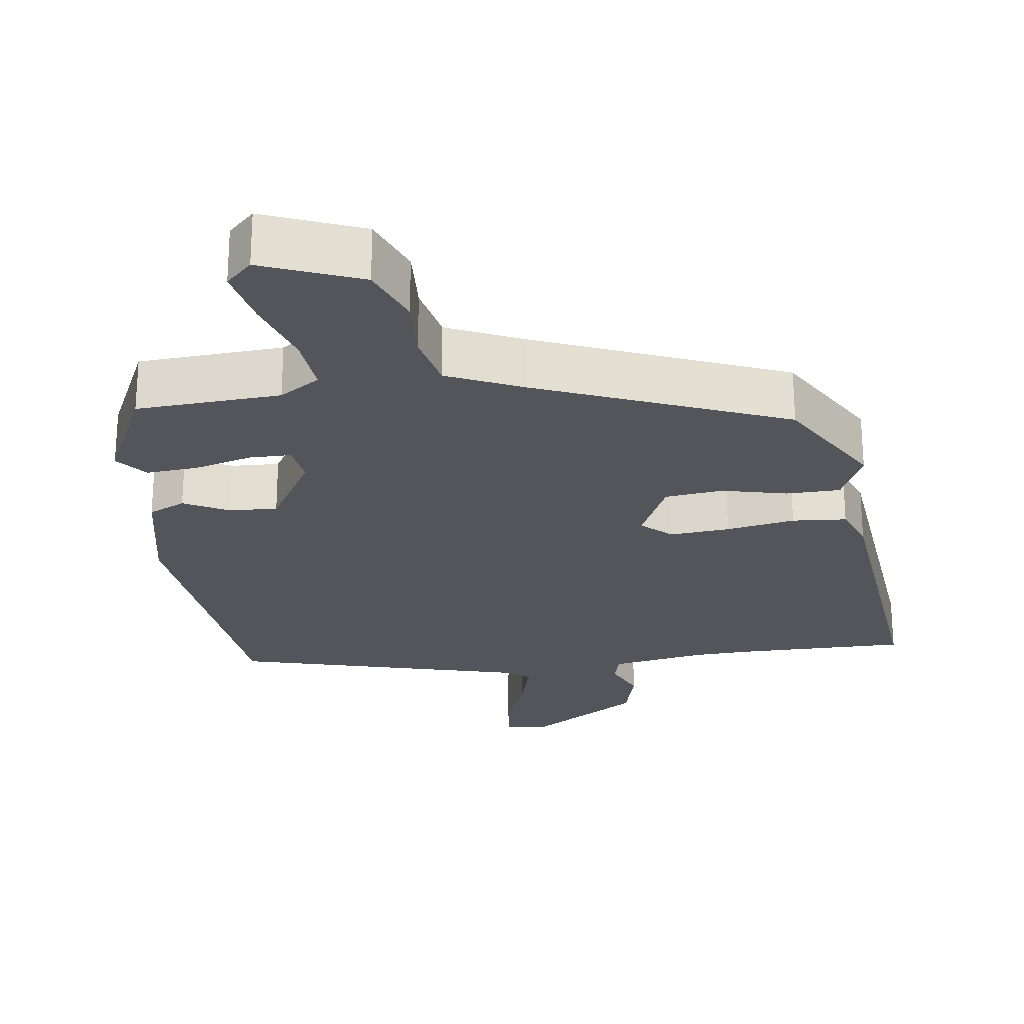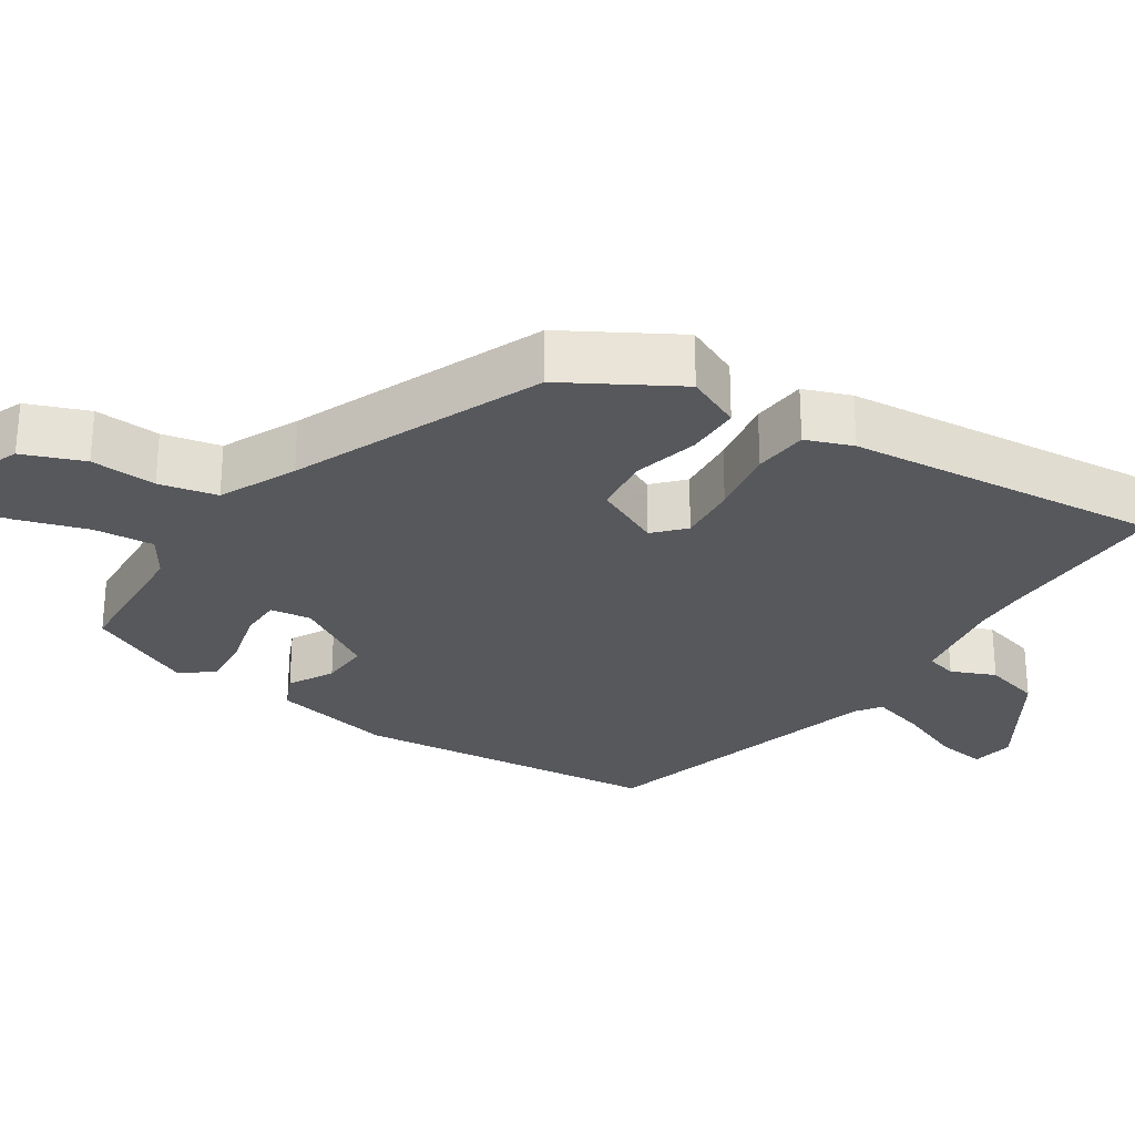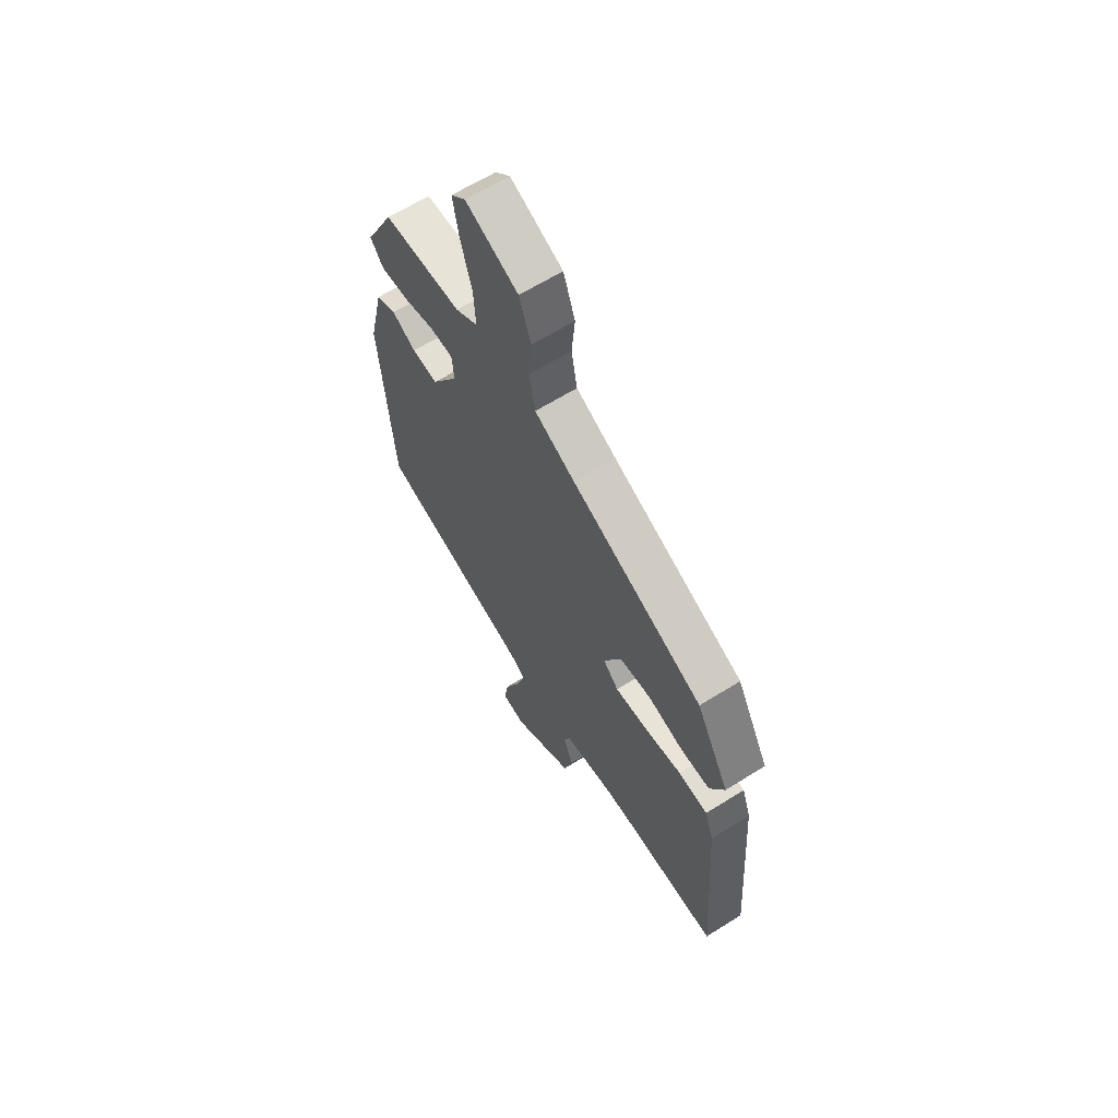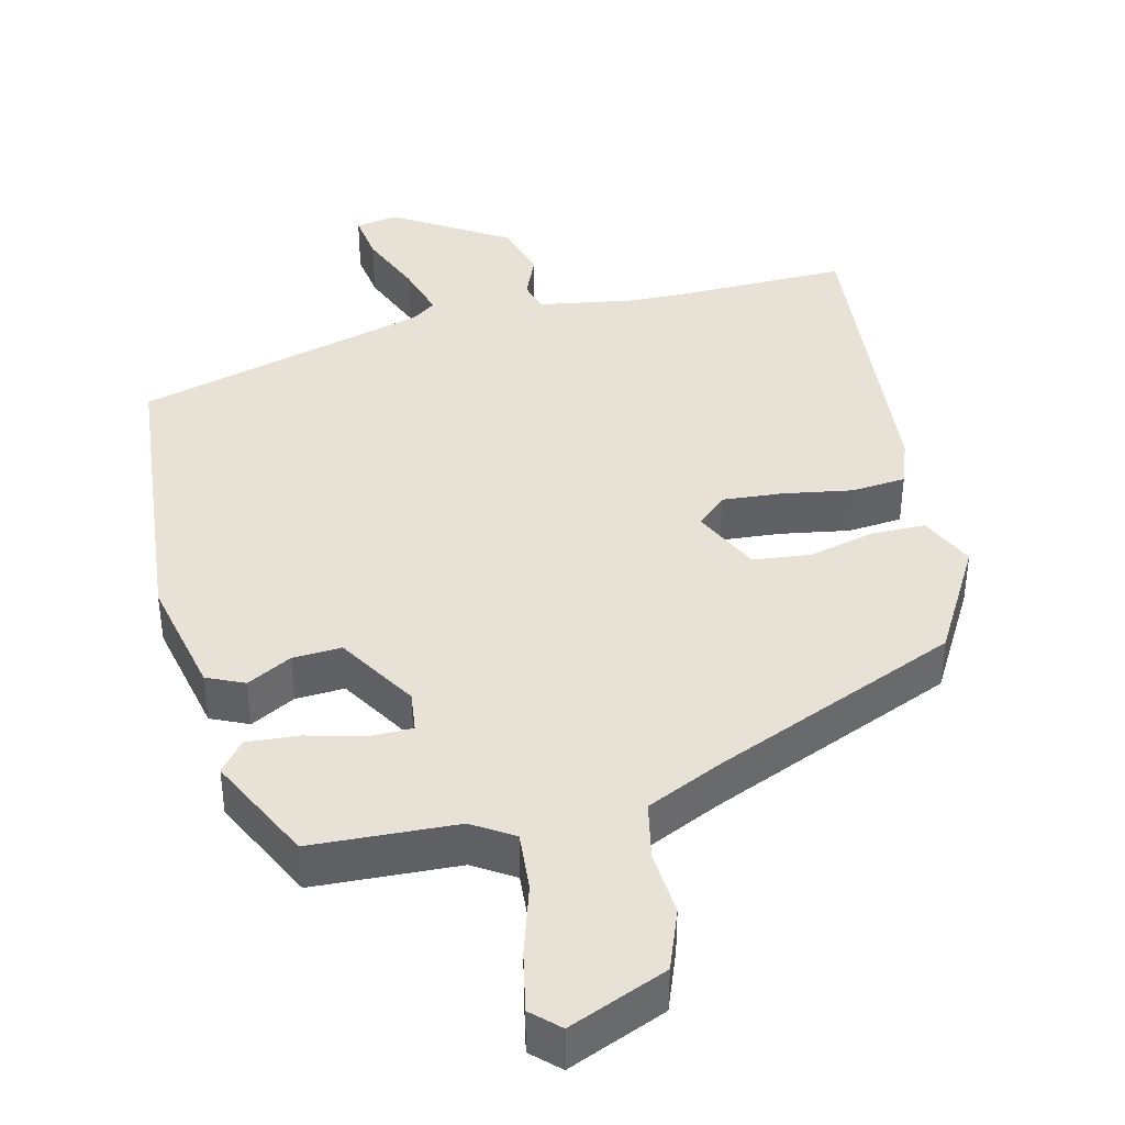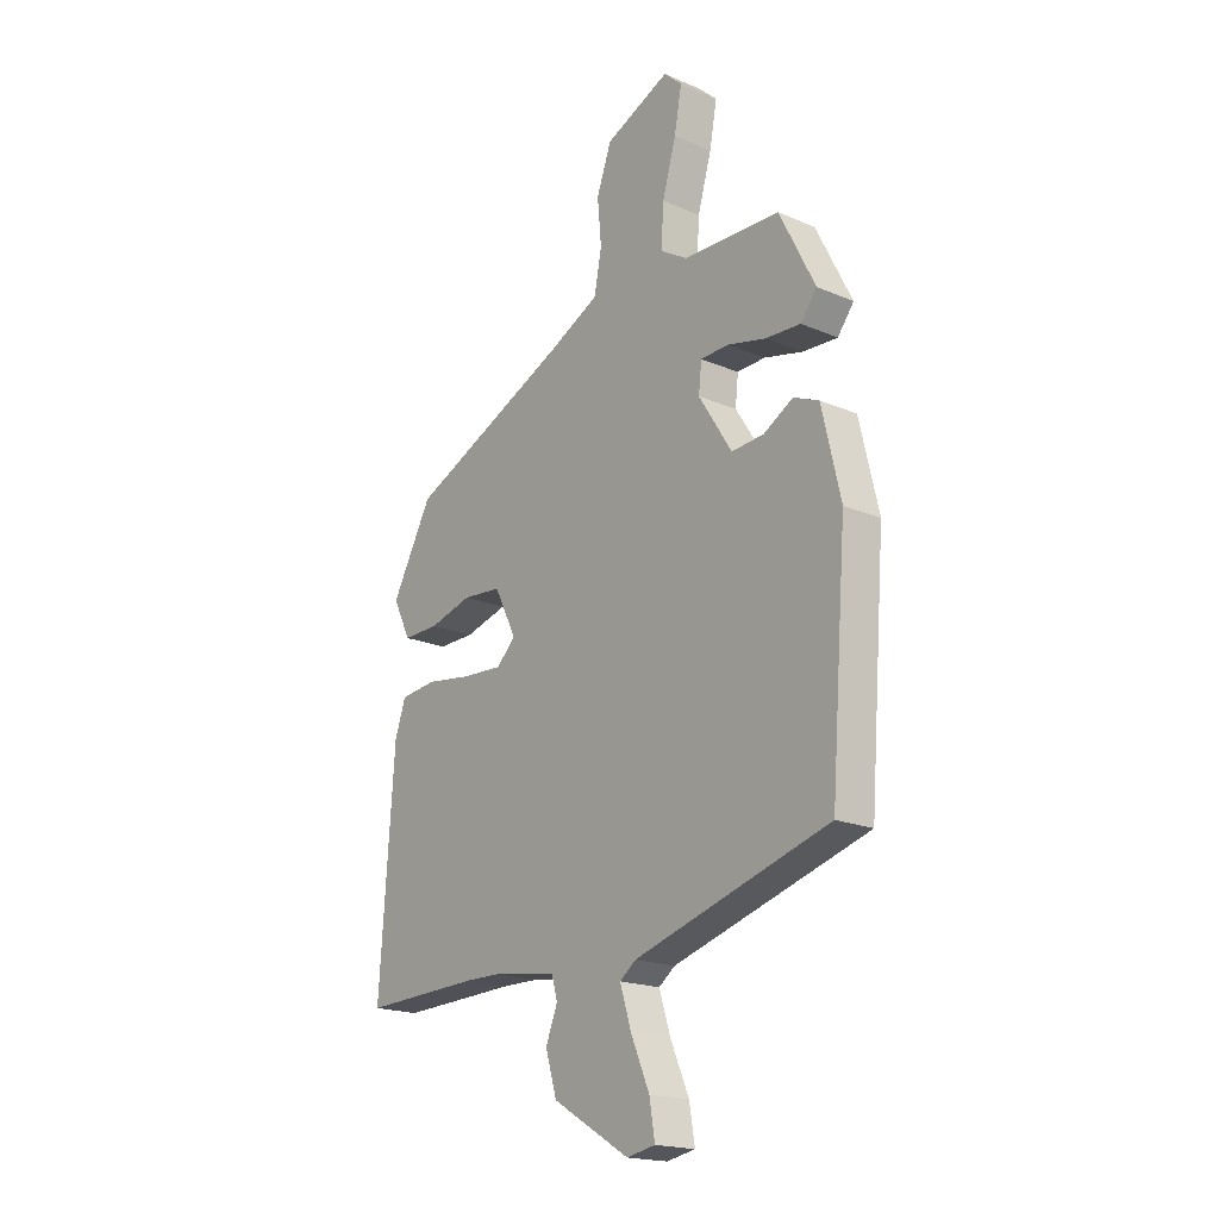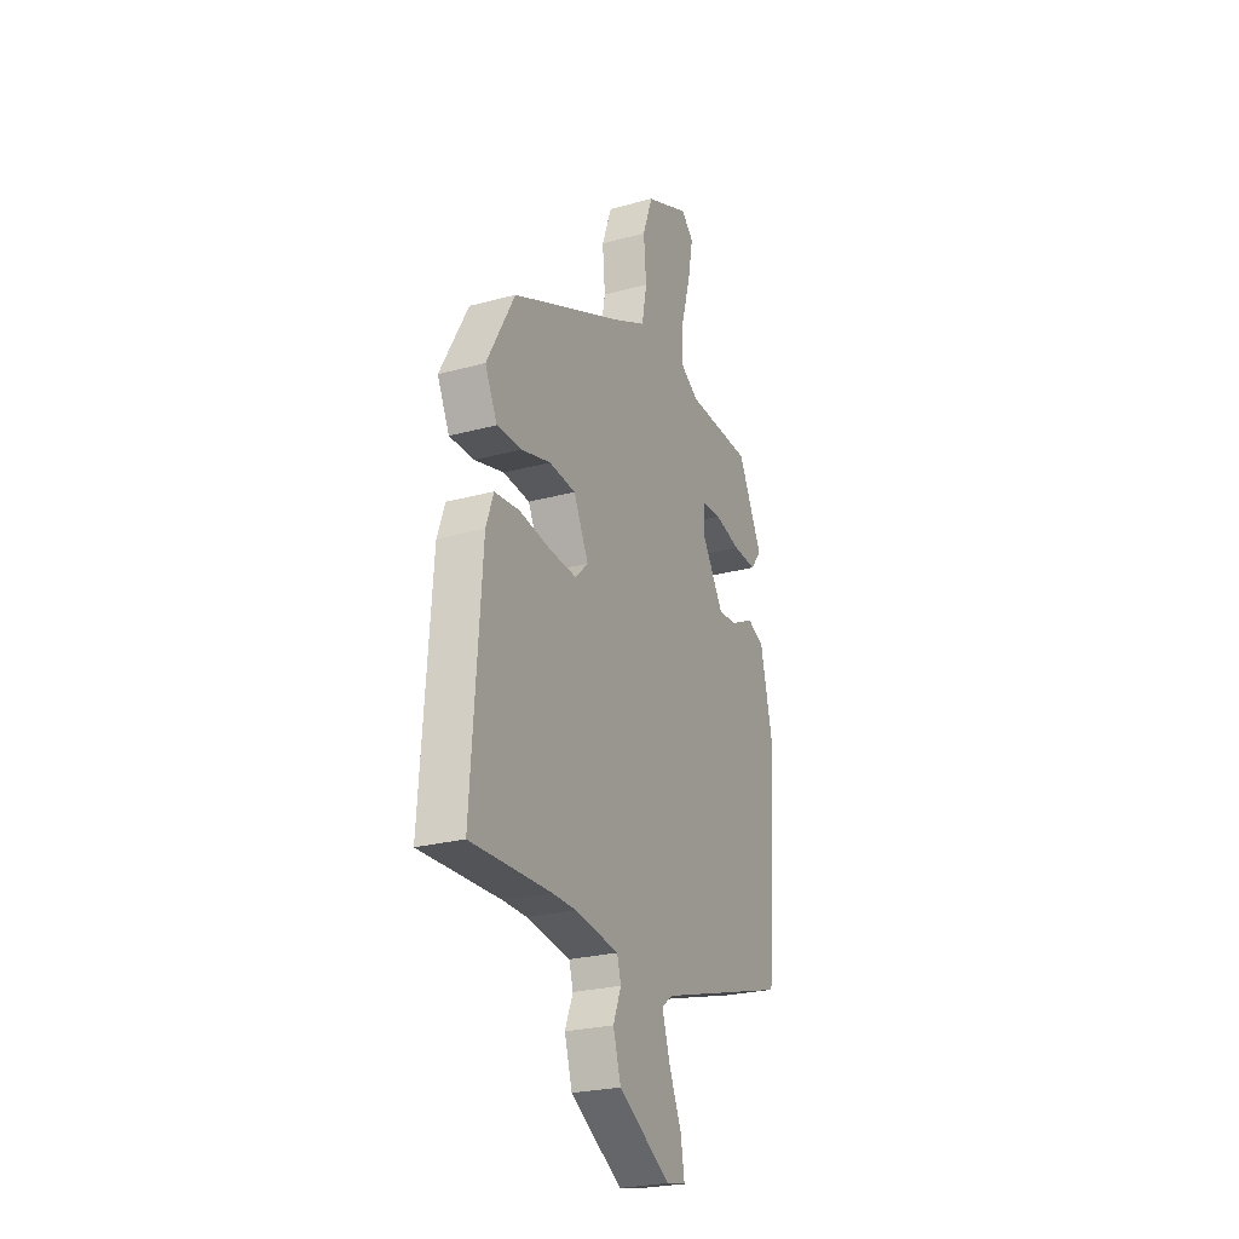
<metadata>
{"format":"obj","ext":"obj","renderer":"f3d","projection":"perspective","resolution":1024,"background":"white","views":[{"elev":-24.9,"azim":9.5,"up":"+Y"},{"elev":-27.8,"azim":58.1,"up":"+Y"},{"elev":63.6,"azim":57.6,"up":"+Z"},{"elev":40.4,"azim":-12.6,"up":"+Y"},{"elev":-19.0,"azim":-129.0,"up":"+Z"},{"elev":-25.0,"azim":113.9,"up":"+Z"}]}
</metadata>
<code>
v -0.388 0.07 0.487
v -0.191 0.07 0.493
v -0.135 0.07 0.527
v -0.14 0.07 0.608
v -0.168 0.07 0.705
v -0.183 0.07 0.787
v -0.146 0.07 0.821
v -0.014 0.07 0.763
v 0.016 0.07 0.68
v 0.008 0.07 0.591
v 0.023 0.07 0.512
v 0.125 0.07 0.462
v 0.457 0.07 0.314
v 0.54 0.07 0.162
v 0.504 0.07 0.088
v 0.43 0.07 0.089
v 0.342 0.07 0.113
v 0.263 0.07 0.106
v 0.218 0.07 0.016
v 0.257 0.07 -0.022
v 0.339 0.07 -0.017
v 0.433 0.07 -0.003
v 0.507 0.07 -0.011
v 0.529 0.07 -0.075
v 0.559 0.07 -0.502
v 0.32 0.07 -0.494
v 0.248 0.07 -0.495
v 0.117 0.07 -0.514
v 0.105 0.07 -0.556
v 0.129 0.07 -0.616
v 0.106 0.07 -0.693
v -0.05 0.07 -0.786
v -0.108 0.07 -0.775
v -0.097 0.07 -0.708
v -0.059 0.07 -0.62
v -0.036 0.07 -0.547
v -0.069 0.07 -0.522
v -0.465 0.07 -0.404
v -0.498 0.07 0.012
v -0.46 0.07 0.175
v -0.409 0.07 0.197
v -0.349 0.07 0.163
v -0.283 0.07 0.158
v -0.215 0.07 0.265
v -0.221 0.07 0.321
v -0.278 0.07 0.323
v -0.357 0.07 0.304
v -0.428 0.07 0.3
v -0.461 0.07 0.343
v -0.388 0 0.487
v -0.191 0 0.493
v -0.135 0 0.527
v -0.14 0 0.608
v -0.168 0 0.705
v -0.183 0 0.787
v -0.146 0 0.821
v -0.014 0 0.763
v 0.016 0 0.68
v 0.008 0 0.591
v 0.023 0 0.512
v 0.125 0 0.462
v 0.457 0 0.314
v 0.54 0 0.162
v 0.504 0 0.088
v 0.43 0 0.089
v 0.342 0 0.113
v 0.263 0 0.106
v 0.218 0 0.016
v 0.257 0 -0.022
v 0.339 0 -0.017
v 0.433 0 -0.003
v 0.507 0 -0.011
v 0.529 0 -0.075
v 0.559 0 -0.502
v 0.32 0 -0.494
v 0.248 0 -0.495
v 0.117 0 -0.514
v 0.105 0 -0.556
v 0.129 0 -0.616
v 0.106 0 -0.693
v -0.05 0 -0.786
v -0.108 0 -0.775
v -0.097 0 -0.708
v -0.059 0 -0.62
v -0.036 0 -0.547
v -0.069 0 -0.522
v -0.465 0 -0.404
v -0.498 0 0.012
v -0.46 0 0.175
v -0.409 0 0.197
v -0.349 0 0.163
v -0.283 0 0.158
v -0.215 0 0.265
v -0.221 0 0.321
v -0.278 0 0.323
v -0.357 0 0.304
v -0.428 0 0.3
v -0.461 0 0.343
f 46 47 48 49
f 45 46 49 1
f 39 40 41 42
f 37 38 39 42
f 36 37 42 43
f 32 33 34 35
f 32 35 36
f 29 30 31 32
f 28 29 32 36
f 23 24 25 26
f 21 22 23 26
f 20 21 26 27
f 19 20 27 28
f 14 15 16 17
f 12 13 14 17
f 11 12 17 18
f 7 8 9 10
f 7 10 11
f 4 5 6 7
f 3 4 7 11
f 2 3 11 18
f 45 1 2 18
f 28 36 43 44
f 19 28 44 45
f 18 19 45
f 98 97 96 95
f 50 98 95 94
f 91 90 89 88
f 91 88 87 86
f 92 91 86 85
f 84 83 82 81
f 85 84 81
f 81 80 79 78
f 85 81 78 77
f 75 74 73 72
f 75 72 71 70
f 76 75 70 69
f 77 76 69 68
f 66 65 64 63
f 66 63 62 61
f 67 66 61 60
f 59 58 57 56
f 60 59 56
f 56 55 54 53
f 60 56 53 52
f 67 60 52 51
f 67 51 50 94
f 93 92 85 77
f 94 93 77 68
f 94 68 67
f 1 50 51 2
f 2 51 52 3
f 3 52 53 4
f 4 53 54 5
f 5 54 55 6
f 6 55 56 7
f 7 56 57 8
f 8 57 58 9
f 9 58 59 10
f 10 59 60 11
f 11 60 61 12
f 12 61 62 13
f 13 62 63 14
f 14 63 64 15
f 15 64 65 16
f 16 65 66 17
f 17 66 67 18
f 18 67 68 19
f 19 68 69 20
f 20 69 70 21
f 21 70 71 22
f 22 71 72 23
f 23 72 73 24
f 24 73 74 25
f 25 74 75 26
f 26 75 76 27
f 27 76 77 28
f 28 77 78 29
f 29 78 79 30
f 30 79 80 31
f 31 80 81 32
f 32 81 82 33
f 33 82 83 34
f 34 83 84 35
f 35 84 85 36
f 36 85 86 37
f 37 86 87 38
f 38 87 88 39
f 39 88 89 40
f 40 89 90 41
f 41 90 91 42
f 42 91 92 43
f 43 92 93 44
f 44 93 94 45
f 45 94 95 46
f 46 95 96 47
f 47 96 97 48
f 48 97 98 49
f 49 98 50 1

</code>
